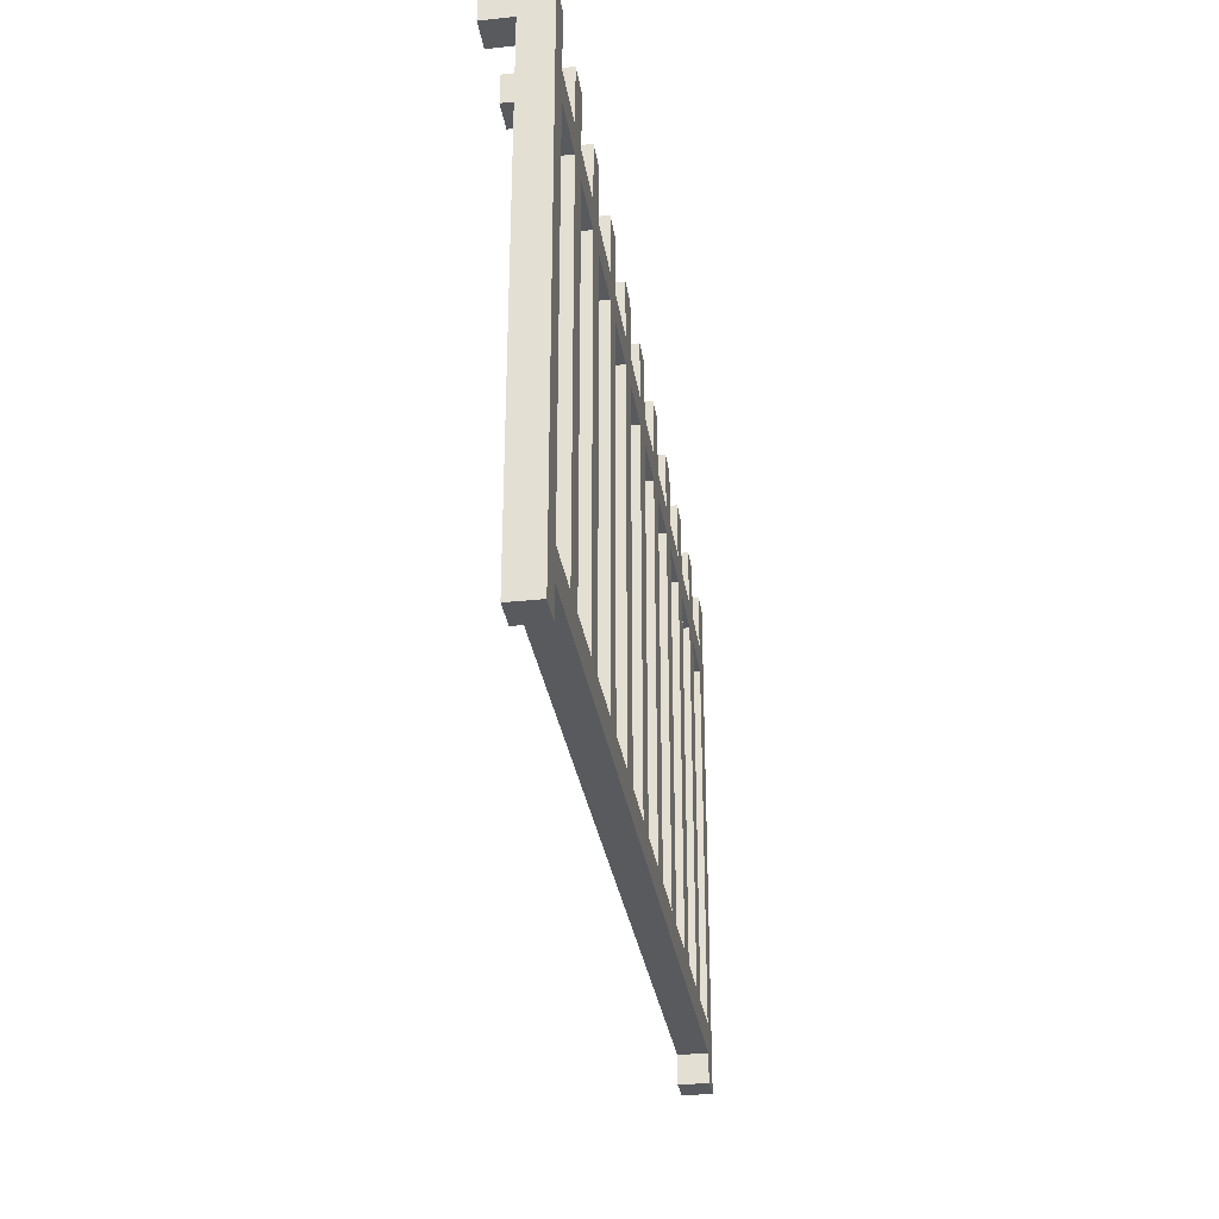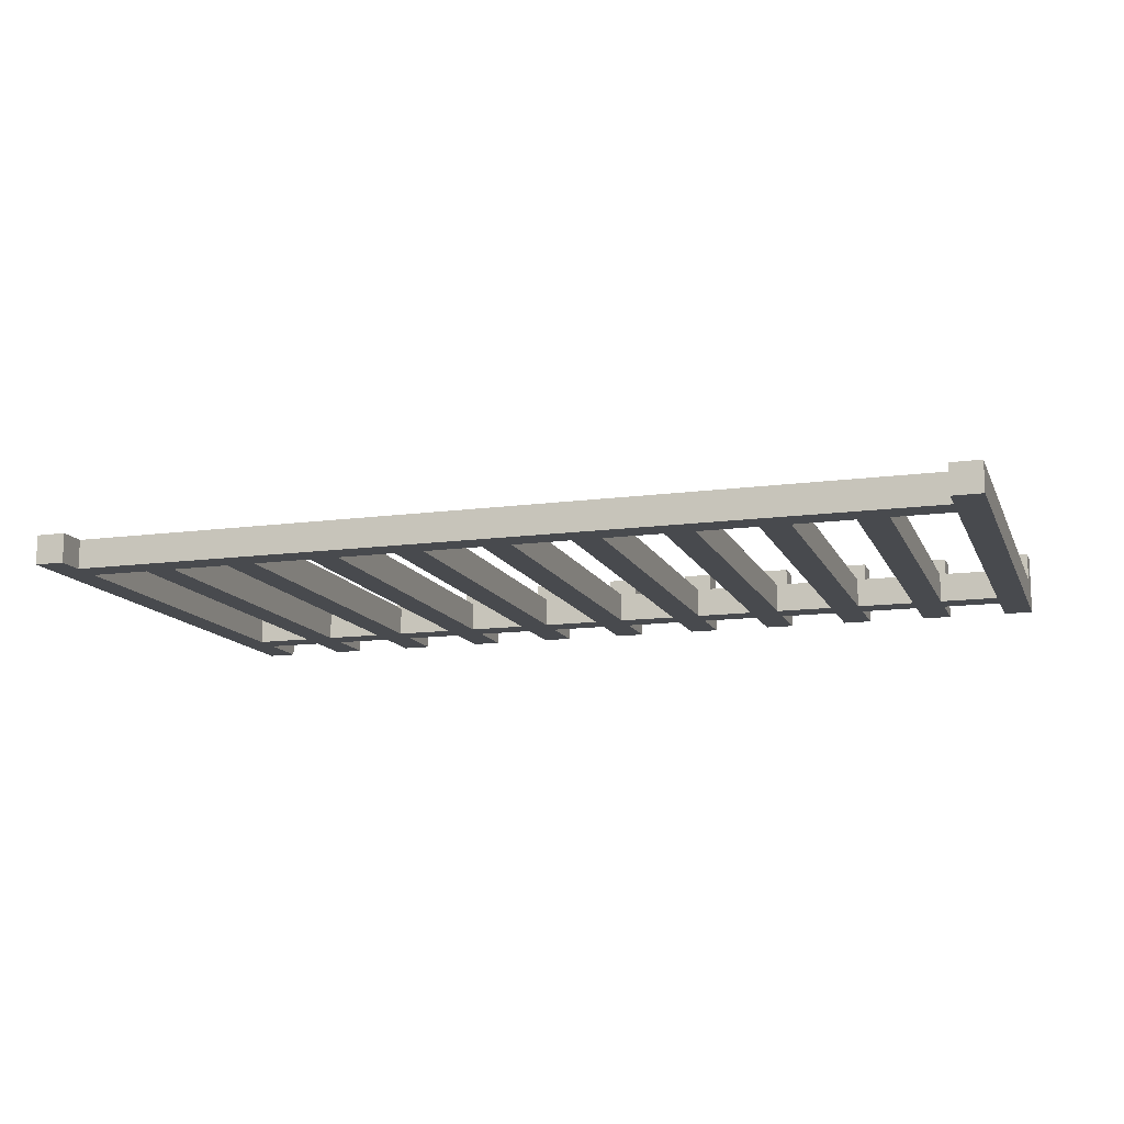
<metadata>
{"format":"obj","ext":"obj","renderer":"f3d","projection":"perspective","resolution":1024,"background":"white","views":[{"elev":-30.9,"azim":98.6,"up":"+Y"},{"elev":-12.9,"azim":17.3,"up":"+Z"}]}
</metadata>
<code>
v -15.5 0 -0
v -15.5 0 -1
v -15.5 17 1
v -15.5 17 -0
v -15.5 18 1
v -15.5 18 -1
v -12.5 2 -0
v -12.5 2 -1
v -12.5 15 -0
v -12.5 15 -1
v -12.5 16 -0
v -12.5 16 -1
v -12.5 17 1
v -12.5 17 -0
v -12.5 18 1
v -12.5 18 -1
v -9.5 2 -0
v -9.5 2 -1
v -9.5 15 -0
v -9.5 15 -1
v -9.5 16 -0
v -9.5 16 -1
v -9.5 17 1
v -9.5 17 -0
v -9.5 18 1
v -9.5 18 -1
v -6.5 2 -0
v -6.5 2 -1
v -6.5 15 -0
v -6.5 15 -1
v -6.5 16 -0
v -6.5 16 -1
v -6.5 17 1
v -6.5 17 -0
v -6.5 18 1
v -6.5 18 -1
v -3.5 2 -0
v -3.5 2 -1
v -3.5 15 -0
v -3.5 15 -1
v -3.5 16 -0
v -3.5 16 -1
v -3.5 17 1
v -3.5 17 -0
v -3.5 18 1
v -3.5 18 -1
v -0.5 2 -0
v -0.5 2 -1
v -0.5 15 -0
v -0.5 15 -1
v -0.5 16 -0
v -0.5 16 -1
v -0.5 17 1
v -0.5 17 -0
v -0.5 18 1
v -0.5 18 -1
v 2.5 2 -0
v 2.5 2 -1
v 2.5 15 -0
v 2.5 15 -1
v 2.5 16 -0
v 2.5 16 -1
v 2.5 17 1
v 2.5 17 -0
v 2.5 18 1
v 2.5 18 -1
v 5.5 2 -0
v 5.5 2 -1
v 5.5 15 -0
v 5.5 15 -1
v 5.5 16 -0
v 5.5 16 -1
v 5.5 17 1
v 5.5 17 -0
v 5.5 18 1
v 5.5 18 -1
v 8.5 2 -0
v 8.5 2 -1
v 8.5 15 -0
v 8.5 15 -1
v 8.5 16 -0
v 8.5 16 -1
v 8.5 17 1
v 8.5 17 -0
v 8.5 18 1
v 8.5 18 -1
v 11.5 2 -0
v 11.5 2 -1
v 11.5 15 -0
v 11.5 15 -1
v 11.5 16 -0
v 11.5 16 -1
v 11.5 17 1
v 11.5 17 -0
v 11.5 18 1
v 11.5 18 -1
v 14.5 0 -0
v 14.5 0 -1
v 14.5 1 -0
v 14.5 1 -1
v 14.5 2 -0
v 14.5 2 -1
v 14.5 15 -0
v 14.5 15 -1
v 14.5 16 -0
v 14.5 16 -1
v 14.5 17 1
v 14.5 17 -0
v 14.5 18 1
v 14.5 18 -1
v -14.5 0 -0
v -14.5 0 -1
v -14.5 1 -0
v -14.5 1 -1
v -14.5 2 -0
v -14.5 2 -1
v -14.5 15 -0
v -14.5 15 -1
v -14.5 16 -0
v -14.5 16 -1
v -14.5 17 1
v -14.5 17 -0
v -14.5 18 1
v -14.5 18 -1
v -11.5 2 -0
v -11.5 2 -1
v -11.5 15 -0
v -11.5 15 -1
v -11.5 16 -0
v -11.5 16 -1
v -11.5 17 1
v -11.5 17 -0
v -11.5 18 1
v -11.5 18 -1
v -8.5 2 -0
v -8.5 2 -1
v -8.5 15 -0
v -8.5 15 -1
v -8.5 16 -0
v -8.5 16 -1
v -8.5 17 1
v -8.5 17 -0
v -8.5 18 1
v -8.5 18 -1
v -5.5 2 -0
v -5.5 2 -1
v -5.5 15 -0
v -5.5 15 -1
v -5.5 16 -0
v -5.5 16 -1
v -5.5 17 1
v -5.5 17 -0
v -5.5 18 1
v -5.5 18 -1
v -2.5 2 -0
v -2.5 2 -1
v -2.5 15 -0
v -2.5 15 -1
v -2.5 16 -0
v -2.5 16 -1
v -2.5 17 1
v -2.5 17 -0
v -2.5 18 1
v -2.5 18 -1
v 0.5 2 -0
v 0.5 2 -1
v 0.5 15 -0
v 0.5 15 -1
v 0.5 16 -0
v 0.5 16 -1
v 0.5 17 1
v 0.5 17 -0
v 0.5 18 1
v 0.5 18 -1
v 3.5 2 -0
v 3.5 2 -1
v 3.5 15 -0
v 3.5 15 -1
v 3.5 16 -0
v 3.5 16 -1
v 3.5 17 1
v 3.5 17 -0
v 3.5 18 1
v 3.5 18 -1
v 6.5 2 -0
v 6.5 2 -1
v 6.5 15 -0
v 6.5 15 -1
v 6.5 16 -0
v 6.5 16 -1
v 6.5 17 1
v 6.5 17 -0
v 6.5 18 1
v 6.5 18 -1
v 9.5 2 -0
v 9.5 2 -1
v 9.5 15 -0
v 9.5 15 -1
v 9.5 16 -0
v 9.5 16 -1
v 9.5 17 1
v 9.5 17 -0
v 9.5 18 1
v 9.5 18 -1
v 12.5 2 -0
v 12.5 2 -1
v 12.5 15 -0
v 12.5 15 -1
v 12.5 16 -0
v 12.5 16 -1
v 12.5 17 1
v 12.5 17 -0
v 12.5 18 1
v 12.5 18 -1
v 15.5 0 -0
v 15.5 0 -1
v 15.5 17 1
v 15.5 17 -0
v 15.5 18 1
v 15.5 18 -1
v -15.5 17 1
v -15.5 18 1
v -14.5 17 1
v -14.5 18 1
v -12.5 17 1
v -12.5 18 1
v -11.5 17 1
v -11.5 18 1
v -9.5 17 1
v -9.5 18 1
v -8.5 17 1
v -8.5 18 1
v -6.5 17 1
v -6.5 18 1
v -5.5 17 1
v -5.5 18 1
v -3.5 17 1
v -3.5 18 1
v -2.5 17 1
v -2.5 18 1
v -0.5 17 1
v -0.5 18 1
v 0.5 17 1
v 0.5 18 1
v 2.5 17 1
v 2.5 18 1
v 3.5 17 1
v 3.5 18 1
v 5.5 17 1
v 5.5 18 1
v 6.5 17 1
v 6.5 18 1
v 8.5 17 1
v 8.5 18 1
v 9.5 17 1
v 9.5 18 1
v 11.5 17 1
v 11.5 18 1
v 12.5 17 1
v 12.5 18 1
v 14.5 17 1
v 14.5 18 1
v 15.5 17 1
v 15.5 18 1
v -15.5 0 -0
v -15.5 17 -0
v -14.5 0 -0
v -14.5 1 -0
v -14.5 2 -0
v -14.5 15 -0
v -14.5 16 -0
v -14.5 17 -0
v -12.5 2 -0
v -12.5 15 -0
v -12.5 16 -0
v -12.5 17 -0
v -11.5 2 -0
v -11.5 15 -0
v -11.5 16 -0
v -11.5 17 -0
v -9.5 2 -0
v -9.5 15 -0
v -9.5 16 -0
v -9.5 17 -0
v -8.5 2 -0
v -8.5 15 -0
v -8.5 16 -0
v -8.5 17 -0
v -6.5 2 -0
v -6.5 15 -0
v -6.5 16 -0
v -6.5 17 -0
v -5.5 2 -0
v -5.5 15 -0
v -5.5 16 -0
v -5.5 17 -0
v -3.5 2 -0
v -3.5 15 -0
v -3.5 16 -0
v -3.5 17 -0
v -2.5 2 -0
v -2.5 15 -0
v -2.5 16 -0
v -2.5 17 -0
v -0.5 2 -0
v -0.5 15 -0
v -0.5 16 -0
v -0.5 17 -0
v 0.5 2 -0
v 0.5 15 -0
v 0.5 16 -0
v 0.5 17 -0
v 2.5 2 -0
v 2.5 15 -0
v 2.5 16 -0
v 2.5 17 -0
v 3.5 2 -0
v 3.5 15 -0
v 3.5 16 -0
v 3.5 17 -0
v 5.5 2 -0
v 5.5 15 -0
v 5.5 16 -0
v 5.5 17 -0
v 6.5 2 -0
v 6.5 15 -0
v 6.5 16 -0
v 6.5 17 -0
v 8.5 2 -0
v 8.5 15 -0
v 8.5 16 -0
v 8.5 17 -0
v 9.5 2 -0
v 9.5 15 -0
v 9.5 16 -0
v 9.5 17 -0
v 11.5 2 -0
v 11.5 15 -0
v 11.5 16 -0
v 11.5 17 -0
v 12.5 2 -0
v 12.5 15 -0
v 12.5 16 -0
v 12.5 17 -0
v 14.5 0 -0
v 14.5 1 -0
v 14.5 2 -0
v 14.5 15 -0
v 14.5 16 -0
v 14.5 17 -0
v 15.5 0 -0
v 15.5 17 -0
v -15.5 0 -1
v -15.5 18 -1
v -14.5 0 -1
v -14.5 1 -1
v -14.5 2 -1
v -14.5 15 -1
v -14.5 16 -1
v -14.5 18 -1
v -12.5 2 -1
v -12.5 15 -1
v -12.5 16 -1
v -12.5 18 -1
v -11.5 2 -1
v -11.5 15 -1
v -11.5 16 -1
v -11.5 18 -1
v -9.5 2 -1
v -9.5 15 -1
v -9.5 16 -1
v -9.5 18 -1
v -8.5 2 -1
v -8.5 15 -1
v -8.5 16 -1
v -8.5 18 -1
v -6.5 2 -1
v -6.5 15 -1
v -6.5 16 -1
v -6.5 18 -1
v -5.5 2 -1
v -5.5 15 -1
v -5.5 16 -1
v -5.5 18 -1
v -3.5 2 -1
v -3.5 15 -1
v -3.5 16 -1
v -3.5 18 -1
v -2.5 2 -1
v -2.5 15 -1
v -2.5 16 -1
v -2.5 18 -1
v -0.5 2 -1
v -0.5 15 -1
v -0.5 16 -1
v -0.5 18 -1
v 0.5 2 -1
v 0.5 15 -1
v 0.5 16 -1
v 0.5 18 -1
v 2.5 2 -1
v 2.5 15 -1
v 2.5 16 -1
v 2.5 18 -1
v 3.5 2 -1
v 3.5 15 -1
v 3.5 16 -1
v 3.5 18 -1
v 5.5 2 -1
v 5.5 15 -1
v 5.5 16 -1
v 5.5 18 -1
v 6.5 2 -1
v 6.5 15 -1
v 6.5 16 -1
v 6.5 18 -1
v 8.5 2 -1
v 8.5 15 -1
v 8.5 16 -1
v 8.5 18 -1
v 9.5 2 -1
v 9.5 15 -1
v 9.5 16 -1
v 9.5 18 -1
v 11.5 2 -1
v 11.5 15 -1
v 11.5 16 -1
v 11.5 18 -1
v 12.5 2 -1
v 12.5 15 -1
v 12.5 16 -1
v 12.5 18 -1
v 14.5 0 -1
v 14.5 1 -1
v 14.5 2 -1
v 14.5 15 -1
v 14.5 16 -1
v 14.5 18 -1
v 15.5 0 -1
v 15.5 18 -1
v -15.5 0 -0
v -14.5 0 -0
v 14.5 0 -0
v 15.5 0 -0
v -15.5 0 -1
v -14.5 0 -1
v 14.5 0 -1
v 15.5 0 -1
v -14.5 1 -0
v 14.5 1 -0
v -14.5 1 -1
v 14.5 1 -1
v -14.5 15 -0
v -12.5 15 -0
v -11.5 15 -0
v -9.5 15 -0
v -8.5 15 -0
v -6.5 15 -0
v -5.5 15 -0
v -3.5 15 -0
v -2.5 15 -0
v -0.5 15 -0
v 0.5 15 -0
v 2.5 15 -0
v 3.5 15 -0
v 5.5 15 -0
v 6.5 15 -0
v 8.5 15 -0
v 9.5 15 -0
v 11.5 15 -0
v 12.5 15 -0
v 14.5 15 -0
v -14.5 15 -1
v -12.5 15 -1
v -11.5 15 -1
v -9.5 15 -1
v -8.5 15 -1
v -6.5 15 -1
v -5.5 15 -1
v -3.5 15 -1
v -2.5 15 -1
v -0.5 15 -1
v 0.5 15 -1
v 2.5 15 -1
v 3.5 15 -1
v 5.5 15 -1
v 6.5 15 -1
v 8.5 15 -1
v 9.5 15 -1
v 11.5 15 -1
v 12.5 15 -1
v 14.5 15 -1
v -15.5 17 1
v -14.5 17 1
v -12.5 17 1
v -11.5 17 1
v -9.5 17 1
v -8.5 17 1
v -6.5 17 1
v -5.5 17 1
v -3.5 17 1
v -2.5 17 1
v -0.5 17 1
v 0.5 17 1
v 2.5 17 1
v 3.5 17 1
v 5.5 17 1
v 6.5 17 1
v 8.5 17 1
v 9.5 17 1
v 11.5 17 1
v 12.5 17 1
v 14.5 17 1
v 15.5 17 1
v -15.5 17 -0
v -14.5 17 -0
v -12.5 17 -0
v -11.5 17 -0
v -9.5 17 -0
v -8.5 17 -0
v -6.5 17 -0
v -5.5 17 -0
v -3.5 17 -0
v -2.5 17 -0
v -0.5 17 -0
v 0.5 17 -0
v 2.5 17 -0
v 3.5 17 -0
v 5.5 17 -0
v 6.5 17 -0
v 8.5 17 -0
v 9.5 17 -0
v 11.5 17 -0
v 12.5 17 -0
v 14.5 17 -0
v 15.5 17 -0
v -14.5 2 -0
v -12.5 2 -0
v -11.5 2 -0
v -9.5 2 -0
v -8.5 2 -0
v -6.5 2 -0
v -5.5 2 -0
v -3.5 2 -0
v -2.5 2 -0
v -0.5 2 -0
v 0.5 2 -0
v 2.5 2 -0
v 3.5 2 -0
v 5.5 2 -0
v 6.5 2 -0
v 8.5 2 -0
v 9.5 2 -0
v 11.5 2 -0
v 12.5 2 -0
v 14.5 2 -0
v -14.5 2 -1
v -12.5 2 -1
v -11.5 2 -1
v -9.5 2 -1
v -8.5 2 -1
v -6.5 2 -1
v -5.5 2 -1
v -3.5 2 -1
v -2.5 2 -1
v -0.5 2 -1
v 0.5 2 -1
v 2.5 2 -1
v 3.5 2 -1
v 5.5 2 -1
v 6.5 2 -1
v 8.5 2 -1
v 9.5 2 -1
v 11.5 2 -1
v 12.5 2 -1
v 14.5 2 -1
v -14.5 16 -0
v -12.5 16 -0
v -11.5 16 -0
v -9.5 16 -0
v -8.5 16 -0
v -6.5 16 -0
v -5.5 16 -0
v -3.5 16 -0
v -2.5 16 -0
v -0.5 16 -0
v 0.5 16 -0
v 2.5 16 -0
v 3.5 16 -0
v 5.5 16 -0
v 6.5 16 -0
v 8.5 16 -0
v 9.5 16 -0
v 11.5 16 -0
v 12.5 16 -0
v 14.5 16 -0
v -14.5 16 -1
v -12.5 16 -1
v -11.5 16 -1
v -9.5 16 -1
v -8.5 16 -1
v -6.5 16 -1
v -5.5 16 -1
v -3.5 16 -1
v -2.5 16 -1
v -0.5 16 -1
v 0.5 16 -1
v 2.5 16 -1
v 3.5 16 -1
v 5.5 16 -1
v 6.5 16 -1
v 8.5 16 -1
v 9.5 16 -1
v 11.5 16 -1
v 12.5 16 -1
v 14.5 16 -1
v -15.5 18 1
v -14.5 18 1
v -12.5 18 1
v -11.5 18 1
v -9.5 18 1
v -8.5 18 1
v -6.5 18 1
v -5.5 18 1
v -3.5 18 1
v -2.5 18 1
v -0.5 18 1
v 0.5 18 1
v 2.5 18 1
v 3.5 18 1
v 5.5 18 1
v 6.5 18 1
v 8.5 18 1
v 9.5 18 1
v 11.5 18 1
v 12.5 18 1
v 14.5 18 1
v 15.5 18 1
v -15.5 18 -1
v -14.5 18 -1
v -12.5 18 -1
v -11.5 18 -1
v -9.5 18 -1
v -8.5 18 -1
v -6.5 18 -1
v -5.5 18 -1
v -3.5 18 -1
v -2.5 18 -1
v -0.5 18 -1
v 0.5 18 -1
v 2.5 18 -1
v 3.5 18 -1
v 5.5 18 -1
v 6.5 18 -1
v 8.5 18 -1
v 9.5 18 -1
v 11.5 18 -1
v 12.5 18 -1
v 14.5 18 -1
v 15.5 18 -1
f 4 2 1
f 5 4 3
f 6 2 4
f 6 4 5
f 9 8 7
f 10 8 9
f 14 12 11
f 15 14 13
f 16 12 14
f 16 14 15
f 19 18 17
f 20 18 19
f 24 22 21
f 25 24 23
f 26 22 24
f 26 24 25
f 29 28 27
f 30 28 29
f 34 32 31
f 35 34 33
f 36 32 34
f 36 34 35
f 39 38 37
f 40 38 39
f 44 42 41
f 45 44 43
f 46 42 44
f 46 44 45
f 49 48 47
f 50 48 49
f 54 52 51
f 55 54 53
f 56 52 54
f 56 54 55
f 59 58 57
f 60 58 59
f 64 62 61
f 65 64 63
f 66 62 64
f 66 64 65
f 69 68 67
f 70 68 69
f 74 72 71
f 75 74 73
f 76 72 74
f 76 74 75
f 79 78 77
f 80 78 79
f 84 82 81
f 85 84 83
f 86 82 84
f 86 84 85
f 89 88 87
f 90 88 89
f 94 92 91
f 95 94 93
f 96 92 94
f 96 94 95
f 99 98 97
f 100 98 99
f 103 102 101
f 104 102 103
f 108 106 105
f 109 108 107
f 110 106 108
f 110 108 109
f 111 112 113
f 113 112 114
f 115 116 117
f 117 116 118
f 119 120 122
f 121 122 123
f 122 120 124
f 123 122 124
f 125 126 127
f 127 126 128
f 129 130 132
f 131 132 133
f 132 130 134
f 133 132 134
f 135 136 137
f 137 136 138
f 139 140 142
f 141 142 143
f 142 140 144
f 143 142 144
f 145 146 147
f 147 146 148
f 149 150 152
f 151 152 153
f 152 150 154
f 153 152 154
f 155 156 157
f 157 156 158
f 159 160 162
f 161 162 163
f 162 160 164
f 163 162 164
f 165 166 167
f 167 166 168
f 169 170 172
f 171 172 173
f 172 170 174
f 173 172 174
f 175 176 177
f 177 176 178
f 179 180 182
f 181 182 183
f 182 180 184
f 183 182 184
f 185 186 187
f 187 186 188
f 189 190 192
f 191 192 193
f 192 190 194
f 193 192 194
f 195 196 197
f 197 196 198
f 199 200 202
f 201 202 203
f 202 200 204
f 203 202 204
f 205 206 207
f 207 206 208
f 209 210 212
f 211 212 213
f 212 210 214
f 213 212 214
f 215 216 218
f 217 218 219
f 218 216 220
f 219 218 220
f 223 222 221
f 224 222 223
f 227 226 225
f 228 226 227
f 231 230 229
f 232 230 231
f 235 234 233
f 236 234 235
f 239 238 237
f 240 238 239
f 243 242 241
f 244 242 243
f 247 246 245
f 248 246 247
f 251 250 249
f 252 250 251
f 255 254 253
f 256 254 255
f 259 258 257
f 260 258 259
f 263 262 261
f 264 262 263
f 267 266 265
f 268 266 267
f 269 266 268
f 270 266 269
f 271 266 270
f 272 266 271
f 273 269 268
f 274 271 270
f 275 271 274
f 277 273 268
f 277 276 275
f 277 275 274
f 277 274 273
f 278 276 277
f 279 276 278
f 280 276 279
f 281 277 268
f 282 279 278
f 283 279 282
f 285 281 268
f 285 284 283
f 285 283 282
f 285 282 281
f 286 284 285
f 287 284 286
f 288 284 287
f 289 285 268
f 290 287 286
f 291 287 290
f 293 289 268
f 293 292 291
f 293 291 290
f 293 290 289
f 294 292 293
f 295 292 294
f 296 292 295
f 297 293 268
f 298 295 294
f 299 295 298
f 301 297 268
f 301 300 299
f 301 299 298
f 301 298 297
f 302 300 301
f 303 300 302
f 304 300 303
f 305 301 268
f 306 303 302
f 307 303 306
f 309 305 268
f 309 308 307
f 309 307 306
f 309 306 305
f 310 308 309
f 311 308 310
f 312 308 311
f 313 309 268
f 314 311 310
f 315 311 314
f 317 313 268
f 317 316 315
f 317 315 314
f 317 314 313
f 318 316 317
f 319 316 318
f 320 316 319
f 321 317 268
f 322 319 318
f 323 319 322
f 325 321 268
f 325 324 323
f 325 323 322
f 325 322 321
f 326 324 325
f 327 324 326
f 328 324 327
f 329 325 268
f 330 327 326
f 331 327 330
f 333 329 268
f 333 332 331
f 333 331 330
f 333 330 329
f 334 332 333
f 335 332 334
f 336 332 335
f 337 333 268
f 338 335 334
f 339 335 338
f 341 337 268
f 341 340 339
f 341 339 338
f 341 338 337
f 342 340 341
f 343 340 342
f 344 340 343
f 346 341 268
f 347 341 346
f 348 343 342
f 349 343 348
f 351 347 346
f 351 350 349
f 351 349 348
f 351 348 347
f 351 346 345
f 352 350 351
f 353 354 355
f 355 354 356
f 356 354 357
f 357 354 358
f 358 354 359
f 359 354 360
f 356 357 361
f 358 359 362
f 362 359 363
f 356 361 365
f 363 364 365
f 362 363 365
f 361 362 365
f 365 364 366
f 366 364 367
f 367 364 368
f 356 365 369
f 366 367 370
f 370 367 371
f 356 369 373
f 371 372 373
f 370 371 373
f 369 370 373
f 373 372 374
f 374 372 375
f 375 372 376
f 356 373 377
f 374 375 378
f 378 375 379
f 356 377 381
f 379 380 381
f 378 379 381
f 377 378 381
f 381 380 382
f 382 380 383
f 383 380 384
f 356 381 385
f 382 383 386
f 386 383 387
f 356 385 389
f 387 388 389
f 386 387 389
f 385 386 389
f 389 388 390
f 390 388 391
f 391 388 392
f 356 389 393
f 390 391 394
f 394 391 395
f 356 393 397
f 395 396 397
f 394 395 397
f 393 394 397
f 397 396 398
f 398 396 399
f 399 396 400
f 356 397 401
f 398 399 402
f 402 399 403
f 356 401 405
f 403 404 405
f 402 403 405
f 401 402 405
f 405 404 406
f 406 404 407
f 407 404 408
f 356 405 409
f 406 407 410
f 410 407 411
f 356 409 413
f 411 412 413
f 410 411 413
f 409 410 413
f 413 412 414
f 414 412 415
f 415 412 416
f 356 413 417
f 414 415 418
f 418 415 419
f 356 417 421
f 419 420 421
f 418 419 421
f 417 418 421
f 421 420 422
f 422 420 423
f 423 420 424
f 356 421 425
f 422 423 426
f 426 423 427
f 356 425 429
f 427 428 429
f 426 427 429
f 425 426 429
f 429 428 430
f 430 428 431
f 431 428 432
f 356 429 434
f 434 429 435
f 430 431 436
f 436 431 437
f 434 435 439
f 437 438 439
f 436 437 439
f 435 436 439
f 433 434 439
f 439 438 440
f 445 442 441
f 446 442 445
f 447 444 443
f 448 444 447
f 451 450 449
f 452 450 451
f 473 454 453
f 474 454 473
f 475 456 455
f 476 456 475
f 477 458 457
f 478 458 477
f 479 460 459
f 480 460 479
f 481 462 461
f 482 462 481
f 483 464 463
f 484 464 483
f 485 466 465
f 486 466 485
f 487 468 467
f 488 468 487
f 489 470 469
f 490 470 489
f 491 472 471
f 492 472 491
f 515 494 493
f 516 494 515
f 517 496 495
f 518 496 517
f 519 498 497
f 520 498 519
f 521 500 499
f 522 500 521
f 523 502 501
f 524 502 523
f 525 504 503
f 526 504 525
f 527 506 505
f 528 506 527
f 529 508 507
f 530 508 529
f 531 510 509
f 532 510 531
f 533 512 511
f 534 512 533
f 535 514 513
f 536 514 535
f 537 538 557
f 557 538 558
f 539 540 559
f 559 540 560
f 541 542 561
f 561 542 562
f 543 544 563
f 563 544 564
f 545 546 565
f 565 546 566
f 547 548 567
f 567 548 568
f 549 550 569
f 569 550 570
f 551 552 571
f 571 552 572
f 553 554 573
f 573 554 574
f 555 556 575
f 575 556 576
f 577 578 597
f 597 578 598
f 579 580 599
f 599 580 600
f 581 582 601
f 601 582 602
f 583 584 603
f 603 584 604
f 585 586 605
f 605 586 606
f 587 588 607
f 607 588 608
f 589 590 609
f 609 590 610
f 591 592 611
f 611 592 612
f 593 594 613
f 613 594 614
f 595 596 615
f 615 596 616
f 617 618 639
f 639 618 640
f 619 620 641
f 641 620 642
f 621 622 643
f 643 622 644
f 623 624 645
f 645 624 646
f 625 626 647
f 647 626 648
f 627 628 649
f 649 628 650
f 629 630 651
f 651 630 652
f 631 632 653
f 653 632 654
f 633 634 655
f 655 634 656
f 635 636 657
f 657 636 658
f 637 638 659
f 659 638 660

</code>
